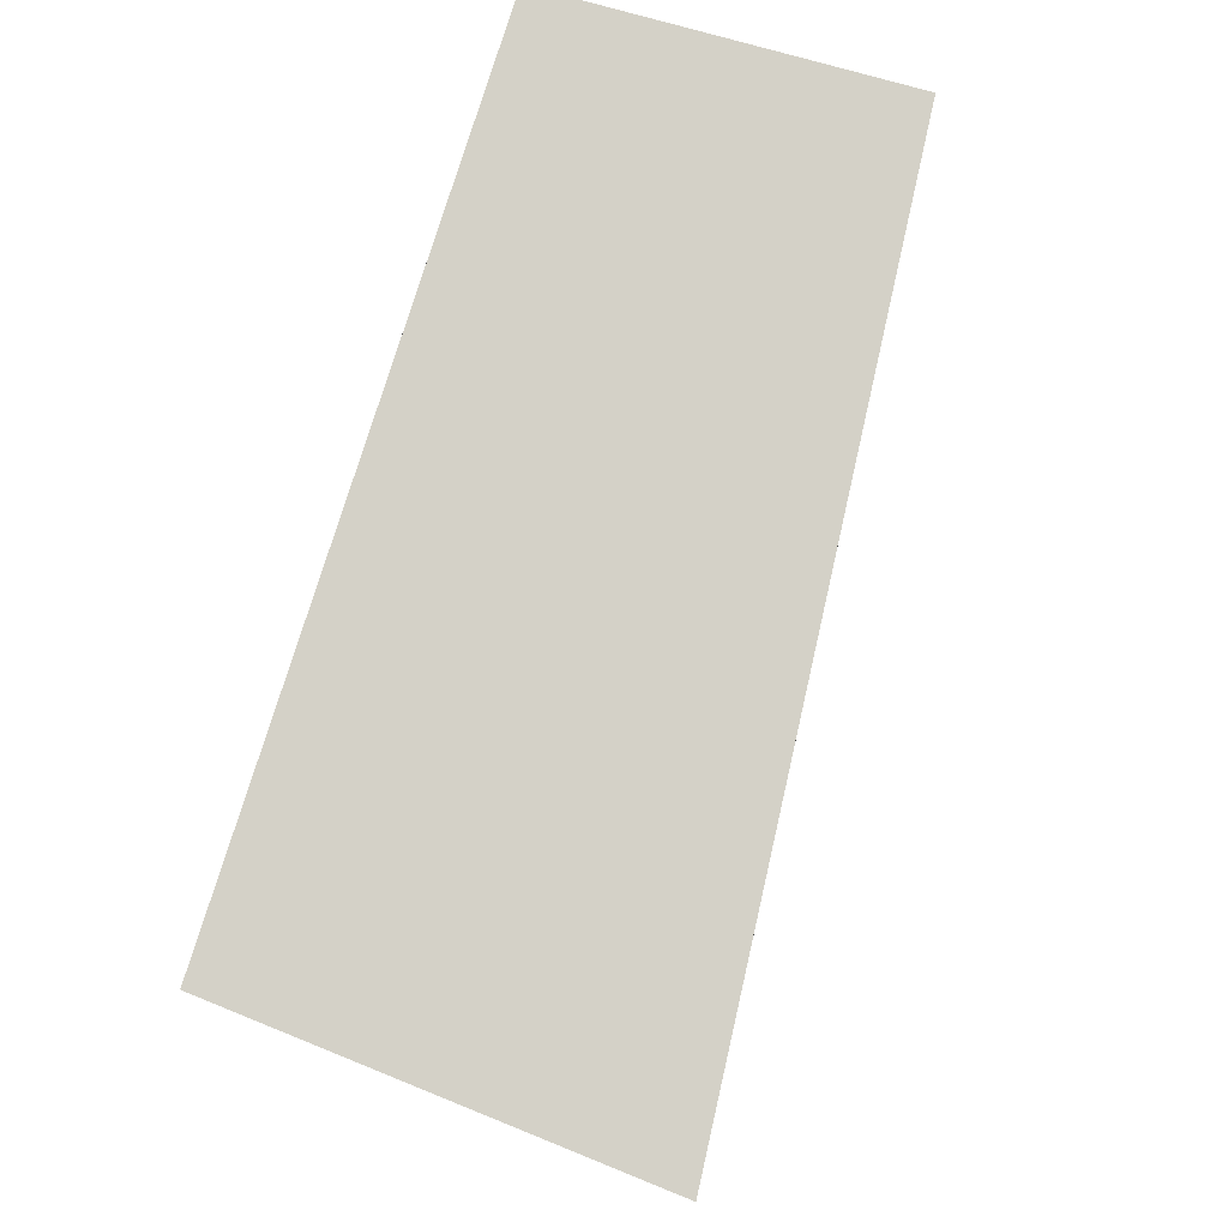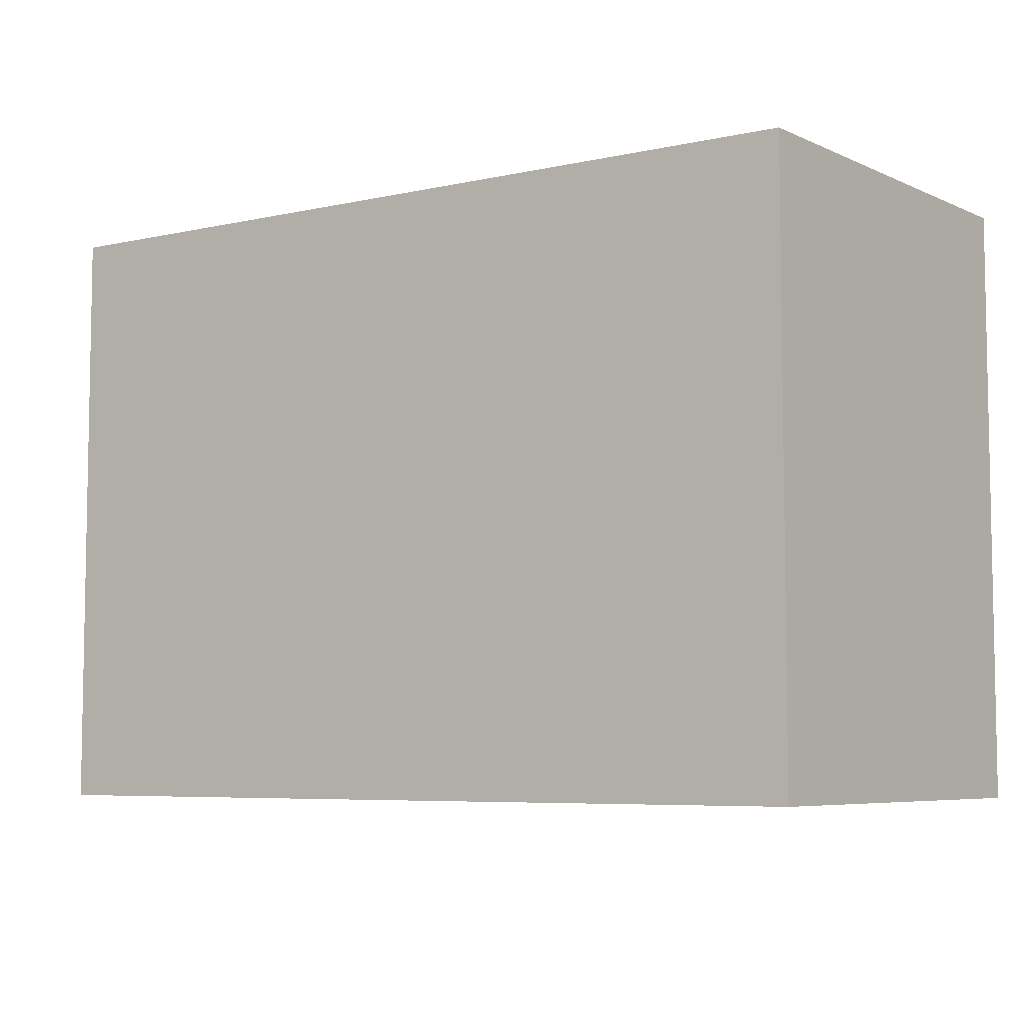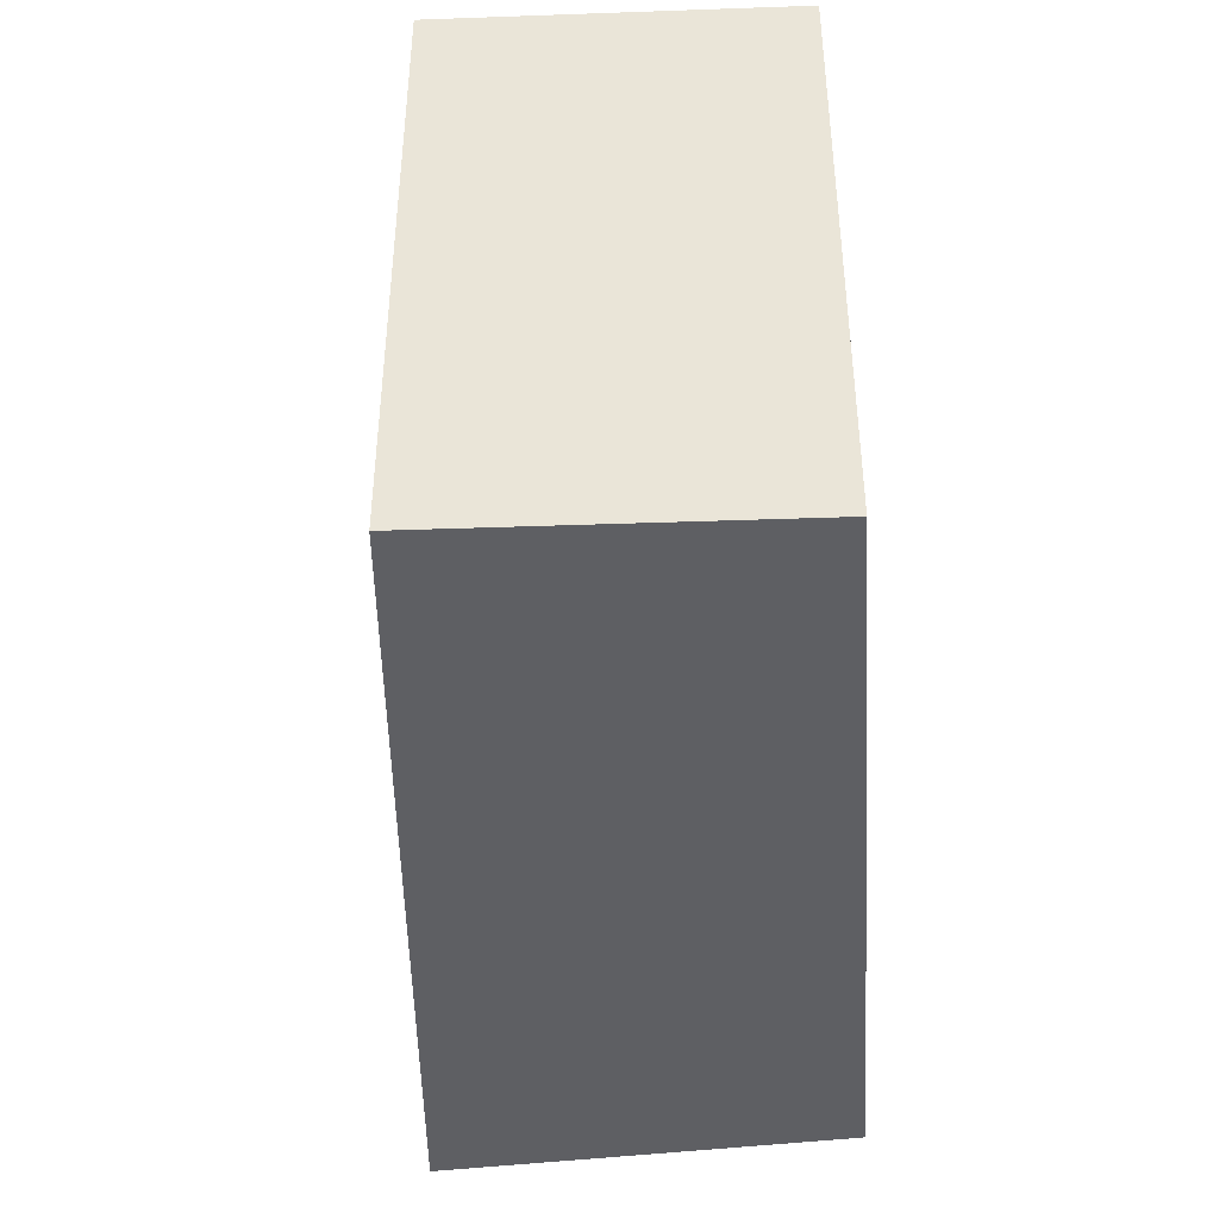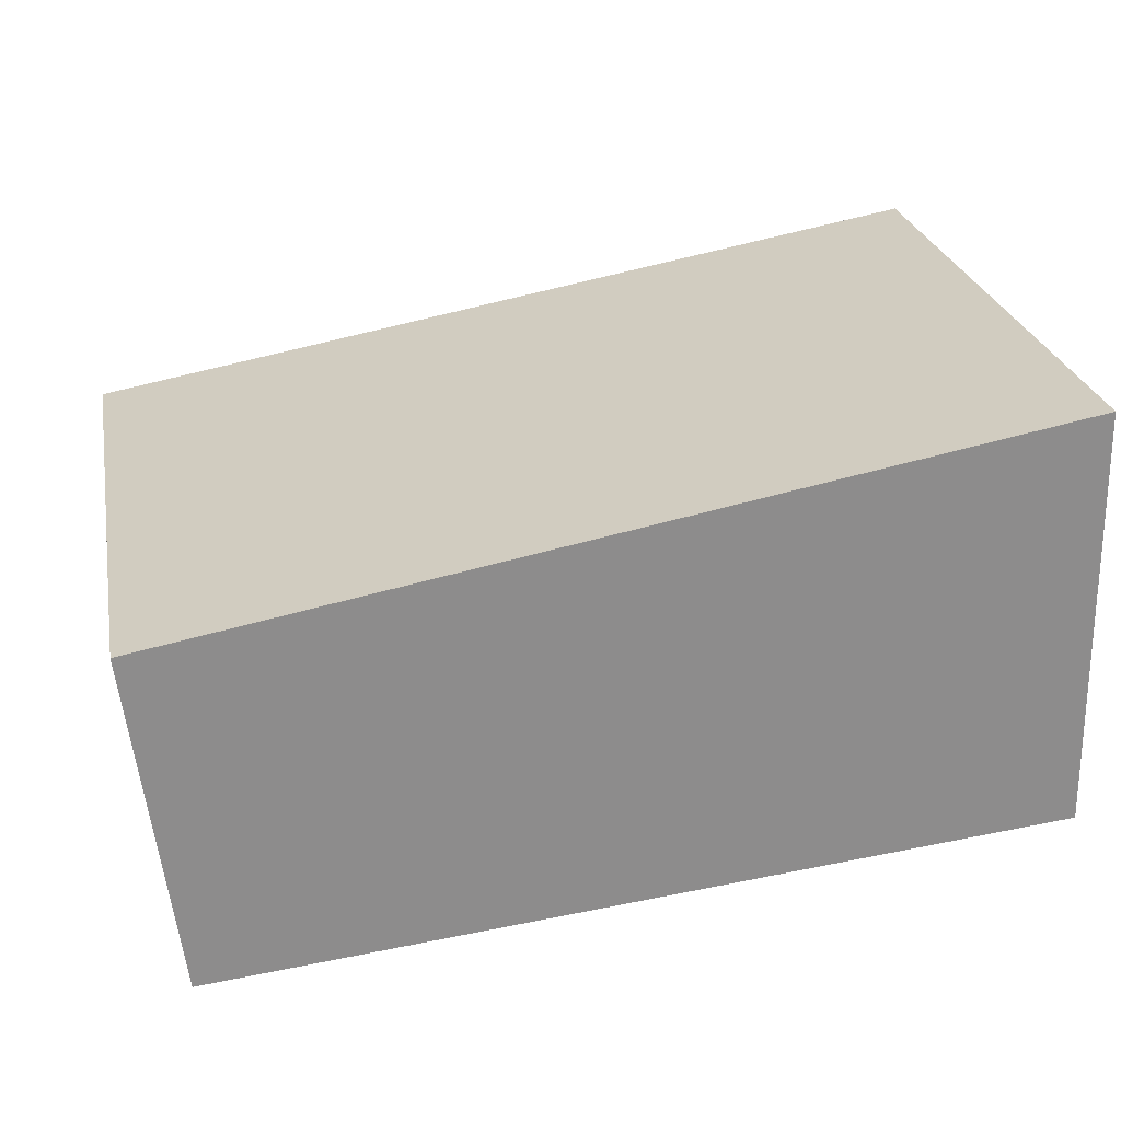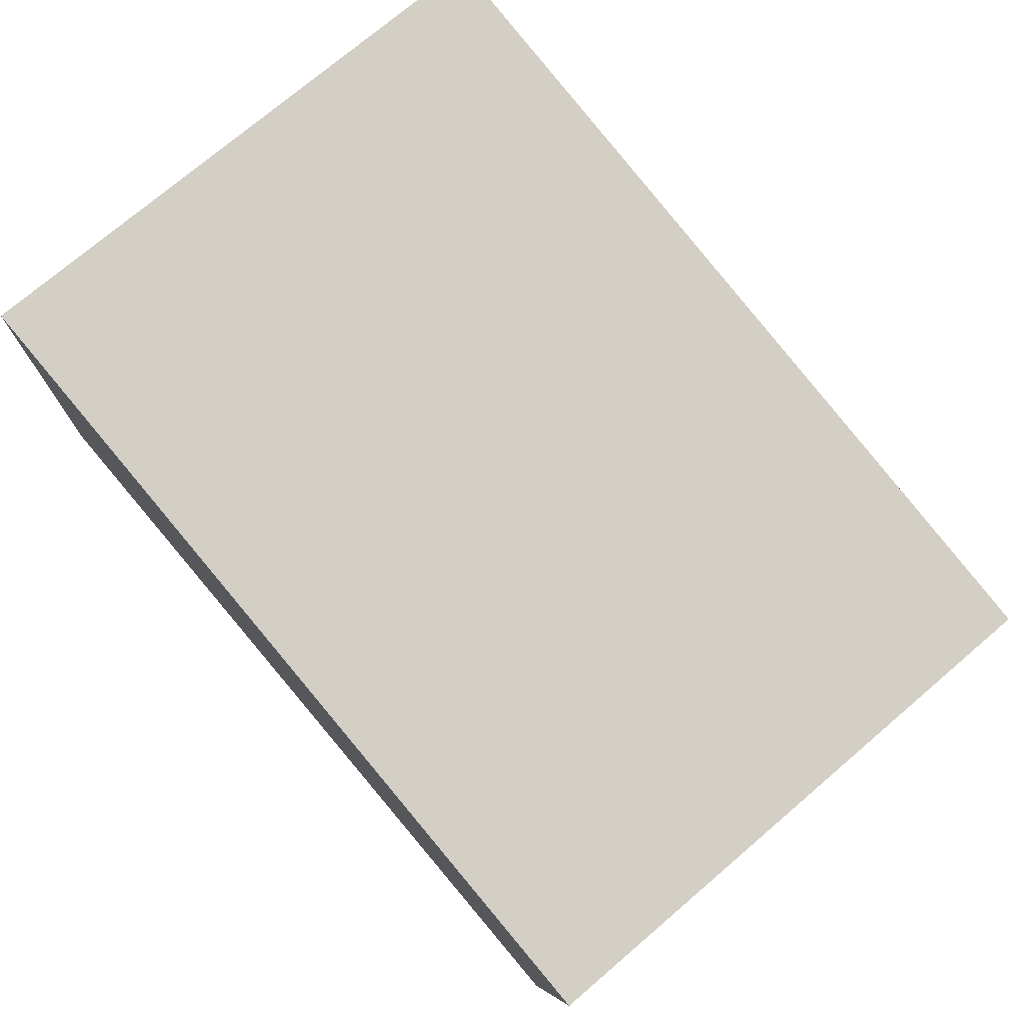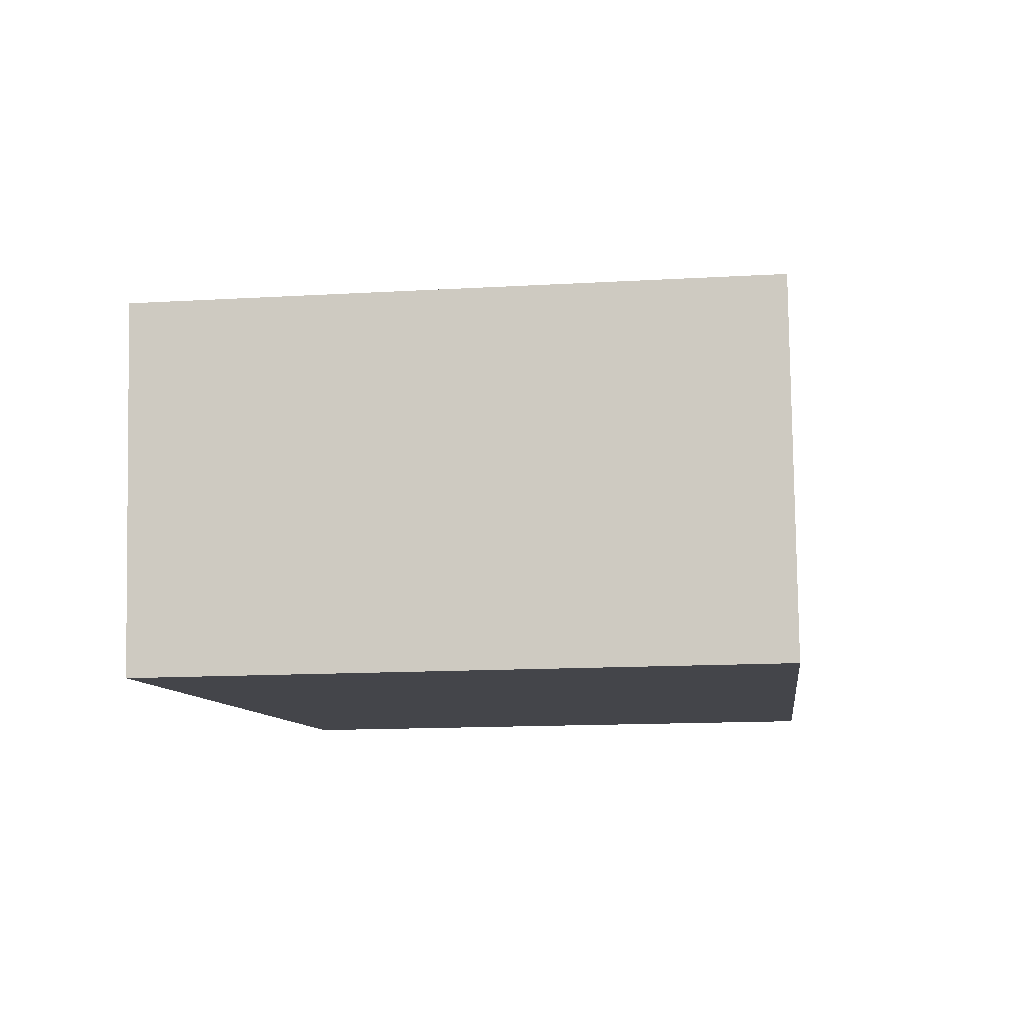
<metadata>
{"format":"obj","ext":"obj","renderer":"f3d","projection":"perspective","resolution":1024,"background":"white","views":[{"elev":79.8,"azim":-67.2,"up":"+Y"},{"elev":-6.3,"azim":-141.3,"up":"+Y"},{"elev":-41.8,"azim":99.7,"up":"+Y"},{"elev":26.0,"azim":169.1,"up":"+Z"},{"elev":74.8,"azim":49.6,"up":"+Z"},{"elev":-14.7,"azim":97.1,"up":"+Z"}]}
</metadata>
<code>
v  0 2.243 1.373e-16
v  3.284 2.243 0.978
v  3.121 2.243 -0.298
v  0.024 2.243 1.553
v  3.121 1.825e-17 -0.298
v  0 0 0
v  0.024 -9.509e-17 1.553
v  3.284 -5.989e-17 0.978
g defaultobject
f 1 2 3
f 2 1 4
f 5 1 3
f 1 5 6
f 6 4 1
f 4 6 7
f 7 2 4
f 2 7 8
f 8 3 2
f 3 8 5
f 5 7 6
f 7 5 8

</code>
